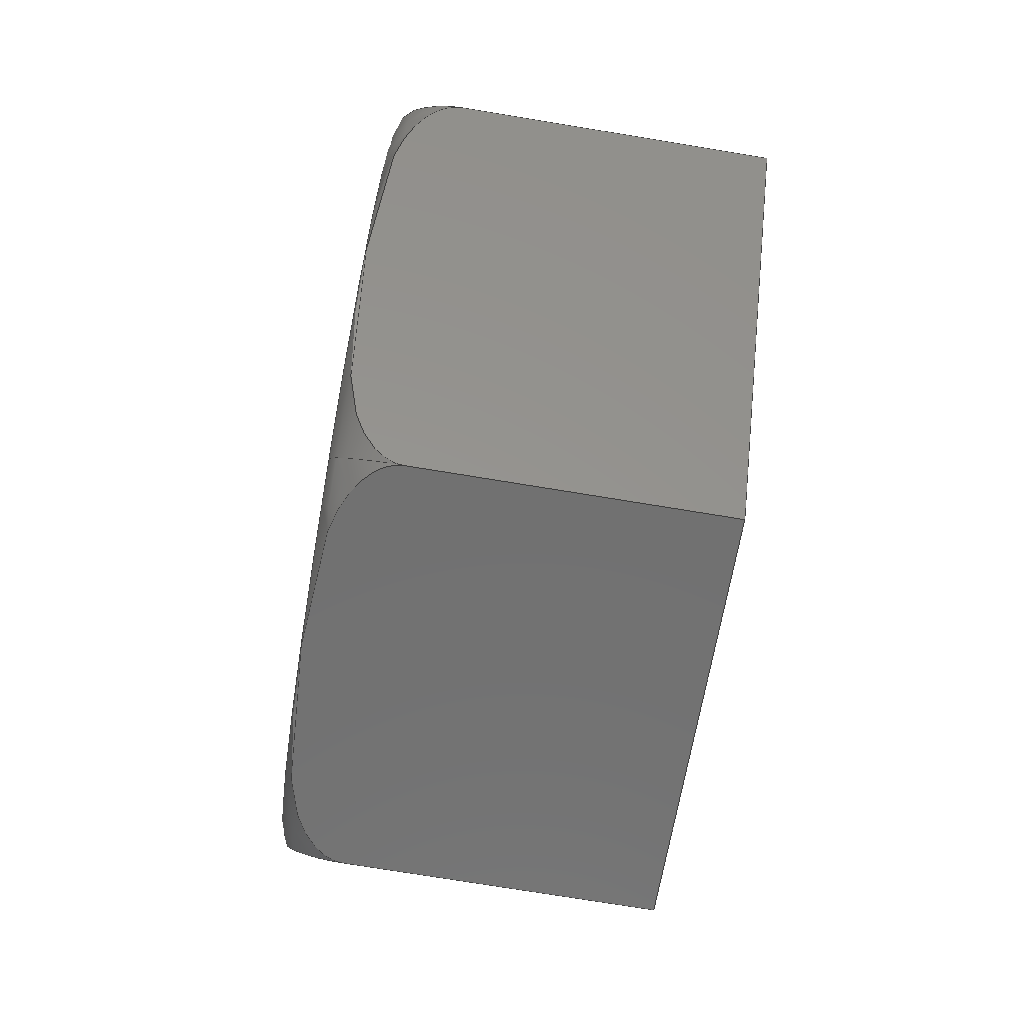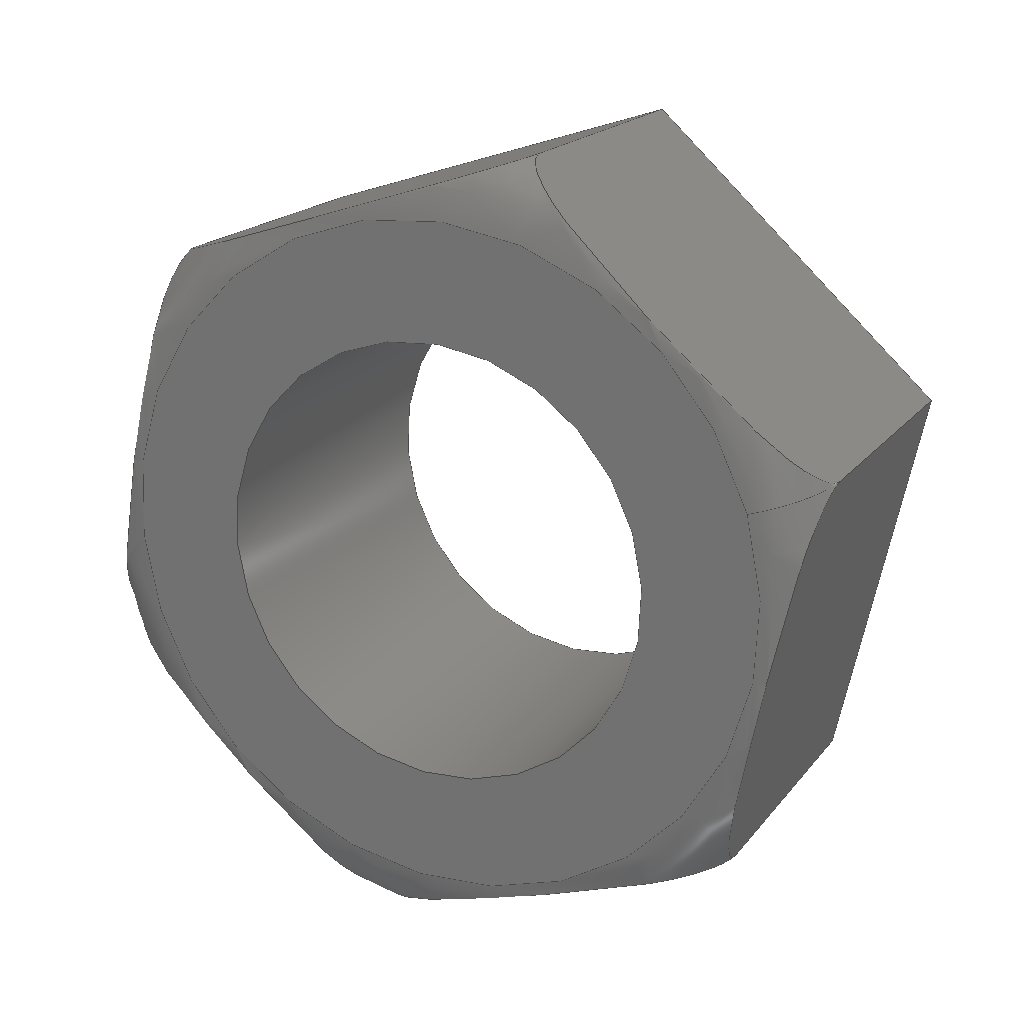
<metadata>
{"format":"step","ext":"step","renderer":"f3d","projection":"perspective","resolution":1024,"background":"white","views":[{"elev":-75.2,"azim":170.7,"up":"+Z"},{"elev":19.5,"azim":116.8,"up":"+Y"}]}
</metadata>
<code>
ISO-10303-21;
DATA;
#1=PROPERTY_DEFINITION_REPRESENTATION(#5,#3);
#2=PROPERTY_DEFINITION_REPRESENTATION(#6,#4);
#3=REPRESENTATION('',(#7),#344);
#4=REPRESENTATION('',(#8),#344);
#5=PROPERTY_DEFINITION('pmi validation property','',#349);
#6=PROPERTY_DEFINITION('pmi validation property','',#349);
#7=VALUE_REPRESENTATION_ITEM('number of annotations',COUNT_MEASURE(0));
#8=VALUE_REPRESENTATION_ITEM('number of views',COUNT_MEASURE(0));
#9=SHAPE_REPRESENTATION_RELATIONSHIP('','',#181,#10);
#10=ADVANCED_BREP_SHAPE_REPRESENTATION('',(#179),#344);
#11=TOROIDAL_SURFACE('',#195,0.003071,0.0005953);
#12=CIRCLE('',#190,0.002019);
#13=CIRCLE('',#191,0.002019);
#14=CIRCLE('',#193,0.003071);
#15=CYLINDRICAL_SURFACE('',#189,0.002019);
#16=LINE('',#251,#28);
#17=LINE('',#253,#29);
#18=LINE('',#255,#30);
#19=LINE('',#269,#31);
#20=LINE('',#271,#32);
#21=LINE('',#285,#33);
#22=LINE('',#287,#34);
#23=LINE('',#301,#35);
#24=LINE('',#303,#36);
#25=LINE('',#317,#37);
#26=LINE('',#319,#38);
#27=LINE('',#332,#39);
#28=VECTOR('',#200,1);
#29=VECTOR('',#201,1);
#30=VECTOR('',#202,1);
#31=VECTOR('',#205,1);
#32=VECTOR('',#206,1);
#33=VECTOR('',#209,1);
#34=VECTOR('',#210,1);
#35=VECTOR('',#213,1);
#36=VECTOR('',#214,1);
#37=VECTOR('',#217,1);
#38=VECTOR('',#218,1);
#39=VECTOR('',#221,1);
#40=ORIENTED_EDGE('',*,*,#82,.T.);
#41=ORIENTED_EDGE('',*,*,#83,.T.);
#42=ORIENTED_EDGE('',*,*,#84,.F.);
#43=ORIENTED_EDGE('',*,*,#85,.F.);
#44=ORIENTED_EDGE('',*,*,#86,.T.);
#45=ORIENTED_EDGE('',*,*,#87,.T.);
#46=ORIENTED_EDGE('',*,*,#88,.F.);
#47=ORIENTED_EDGE('',*,*,#83,.F.);
#48=ORIENTED_EDGE('',*,*,#89,.T.);
#49=ORIENTED_EDGE('',*,*,#90,.T.);
#50=ORIENTED_EDGE('',*,*,#91,.F.);
#51=ORIENTED_EDGE('',*,*,#87,.F.);
#52=ORIENTED_EDGE('',*,*,#92,.T.);
#53=ORIENTED_EDGE('',*,*,#93,.T.);
#54=ORIENTED_EDGE('',*,*,#94,.F.);
#55=ORIENTED_EDGE('',*,*,#90,.F.);
#56=ORIENTED_EDGE('',*,*,#95,.T.);
#57=ORIENTED_EDGE('',*,*,#96,.T.);
#58=ORIENTED_EDGE('',*,*,#97,.F.);
#59=ORIENTED_EDGE('',*,*,#93,.F.);
#60=ORIENTED_EDGE('',*,*,#98,.T.);
#61=ORIENTED_EDGE('',*,*,#85,.T.);
#62=ORIENTED_EDGE('',*,*,#99,.F.);
#63=ORIENTED_EDGE('',*,*,#96,.F.);
#64=ORIENTED_EDGE('',*,*,#100,.T.);
#65=ORIENTED_EDGE('',*,*,#101,.F.);
#66=ORIENTED_EDGE('',*,*,#102,.T.);
#67=ORIENTED_EDGE('',*,*,#100,.F.);
#68=ORIENTED_EDGE('',*,*,#101,.T.);
#69=ORIENTED_EDGE('',*,*,#84,.T.);
#70=ORIENTED_EDGE('',*,*,#88,.T.);
#71=ORIENTED_EDGE('',*,*,#91,.T.);
#72=ORIENTED_EDGE('',*,*,#94,.T.);
#73=ORIENTED_EDGE('',*,*,#97,.T.);
#74=ORIENTED_EDGE('',*,*,#99,.T.);
#75=ORIENTED_EDGE('',*,*,#102,.F.);
#76=ORIENTED_EDGE('',*,*,#82,.F.);
#77=ORIENTED_EDGE('',*,*,#98,.F.);
#78=ORIENTED_EDGE('',*,*,#95,.F.);
#79=ORIENTED_EDGE('',*,*,#92,.F.);
#80=ORIENTED_EDGE('',*,*,#89,.F.);
#81=ORIENTED_EDGE('',*,*,#86,.F.);
#82=EDGE_CURVE('',#103,#104,#118,.T.);
#83=EDGE_CURVE('',#104,#105,#16,.T.);
#84=EDGE_CURVE('',#106,#105,#17,.T.);
#85=EDGE_CURVE('',#103,#106,#18,.T.);
#86=EDGE_CURVE('',#104,#107,#119,.T.);
#87=EDGE_CURVE('',#107,#108,#19,.T.);
#88=EDGE_CURVE('',#105,#108,#20,.T.);
#89=EDGE_CURVE('',#107,#109,#120,.T.);
#90=EDGE_CURVE('',#109,#110,#21,.T.);
#91=EDGE_CURVE('',#108,#110,#22,.T.);
#92=EDGE_CURVE('',#109,#111,#121,.T.);
#93=EDGE_CURVE('',#111,#112,#23,.T.);
#94=EDGE_CURVE('',#110,#112,#24,.T.);
#95=EDGE_CURVE('',#111,#113,#122,.T.);
#96=EDGE_CURVE('',#113,#114,#25,.T.);
#97=EDGE_CURVE('',#112,#114,#26,.T.);
#98=EDGE_CURVE('',#113,#103,#123,.T.);
#99=EDGE_CURVE('',#114,#106,#27,.T.);
#100=EDGE_CURVE('',#115,#115,#12,.T.);
#101=EDGE_CURVE('',#116,#116,#13,.T.);
#102=EDGE_CURVE('',#117,#117,#14,.T.);
#103=VERTEX_POINT('',#249);
#104=VERTEX_POINT('',#250);
#105=VERTEX_POINT('',#252);
#106=VERTEX_POINT('',#254);
#107=VERTEX_POINT('',#268);
#108=VERTEX_POINT('',#270);
#109=VERTEX_POINT('',#284);
#110=VERTEX_POINT('',#286);
#111=VERTEX_POINT('',#300);
#112=VERTEX_POINT('',#302);
#113=VERTEX_POINT('',#316);
#114=VERTEX_POINT('',#318);
#115=VERTEX_POINT('',#335);
#116=VERTEX_POINT('',#337);
#117=VERTEX_POINT('',#340);
#118=B_SPLINE_CURVE_WITH_KNOTS('',3,(#238,#239,#240,#241,#242,#243,#244,
#245,#246,#247,#248),.UNSPECIFIED.,.F.,.F.,(4,1,1,1,1,1,1,1,4),(0.006203,
0.006721,0.007239,0.007756,0.008274,
0.008792,0.009309,0.009827,0.01034),
 .UNSPECIFIED.);
#119=B_SPLINE_CURVE_WITH_KNOTS('',3,(#257,#258,#259,#260,#261,#262,#263,
#264,#265,#266,#267),.UNSPECIFIED.,.F.,.F.,(4,1,1,1,1,1,1,1,4),(1.97e-07,
0.0005211,0.001042,0.001563,0.002084,
0.002605,0.003126,0.003647,0.004168),
 .UNSPECIFIED.);
#120=B_SPLINE_CURVE_WITH_KNOTS('',3,(#273,#274,#275,#276,#277,#278,#279,
#280,#281,#282,#283),.UNSPECIFIED.,.F.,.F.,(4,1,1,1,1,1,1,1,4),(1.97e-07,
0.0005211,0.001042,0.001563,0.002084,
0.002605,0.003126,0.003647,0.004168),
 .UNSPECIFIED.);
#121=B_SPLINE_CURVE_WITH_KNOTS('',3,(#289,#290,#291,#292,#293,#294,#295,
#296,#297,#298,#299),.UNSPECIFIED.,.F.,.F.,(4,1,1,1,1,1,1,1,4),(0.006203,
0.006721,0.007239,0.007756,0.008274,
0.008792,0.009309,0.009827,0.01034),
 .UNSPECIFIED.);
#122=B_SPLINE_CURVE_WITH_KNOTS('',3,(#305,#306,#307,#308,#309,#310,#311,
#312,#313,#314,#315),.UNSPECIFIED.,.F.,.F.,(4,1,1,1,1,1,1,1,4),(1.97e-07,
0.0005211,0.001042,0.001563,0.002084,
0.002605,0.003126,0.003647,0.004168),
 .UNSPECIFIED.);
#123=B_SPLINE_CURVE_WITH_KNOTS('',3,(#321,#322,#323,#324,#325,#326,#327,
#328,#329,#330,#331),.UNSPECIFIED.,.F.,.F.,(4,1,1,1,1,1,1,1,4),(1.97e-07,
0.0005211,0.001042,0.001563,0.002084,
0.002605,0.003126,0.003647,0.004168),
 .UNSPECIFIED.);
#124=EDGE_LOOP('',(#40,#41,#42,#43));
#125=EDGE_LOOP('',(#44,#45,#46,#47));
#126=EDGE_LOOP('',(#48,#49,#50,#51));
#127=EDGE_LOOP('',(#52,#53,#54,#55));
#128=EDGE_LOOP('',(#56,#57,#58,#59));
#129=EDGE_LOOP('',(#60,#61,#62,#63));
#130=EDGE_LOOP('',(#64));
#131=EDGE_LOOP('',(#65));
#132=EDGE_LOOP('',(#66));
#133=EDGE_LOOP('',(#67));
#134=EDGE_LOOP('',(#68));
#135=EDGE_LOOP('',(#69,#70,#71,#72,#73,#74));
#136=EDGE_LOOP('',(#75));
#137=EDGE_LOOP('',(#76,#77,#78,#79,#80,#81));
#138=FACE_BOUND('',#124,.T.);
#139=FACE_BOUND('',#125,.T.);
#140=FACE_BOUND('',#126,.T.);
#141=FACE_BOUND('',#127,.T.);
#142=FACE_BOUND('',#128,.T.);
#143=FACE_BOUND('',#129,.T.);
#144=FACE_BOUND('',#130,.T.);
#145=FACE_BOUND('',#131,.T.);
#146=FACE_BOUND('',#132,.T.);
#147=FACE_BOUND('',#133,.T.);
#148=FACE_BOUND('',#134,.T.);
#149=FACE_BOUND('',#135,.T.);
#150=FACE_BOUND('',#136,.T.);
#151=FACE_BOUND('',#137,.T.);
#152=PLANE('',#183);
#153=PLANE('',#184);
#154=PLANE('',#185);
#155=PLANE('',#186);
#156=PLANE('',#187);
#157=PLANE('',#188);
#158=PLANE('',#192);
#159=PLANE('',#194);
#160=ADVANCED_FACE('',(#138),#152,.F.);
#161=ADVANCED_FACE('',(#139),#153,.F.);
#162=ADVANCED_FACE('',(#140),#154,.F.);
#163=ADVANCED_FACE('',(#141),#155,.F.);
#164=ADVANCED_FACE('',(#142),#156,.F.);
#165=ADVANCED_FACE('',(#143),#157,.F.);
#166=ADVANCED_FACE('',(#144,#145),#15,.F.);
#167=ADVANCED_FACE('',(#146,#147),#158,.T.);
#168=ADVANCED_FACE('',(#148,#149),#159,.F.);
#169=ADVANCED_FACE('',(#150,#151),#11,.T.);
#170=CLOSED_SHELL('',(#160,#161,#162,#163,#164,#165,#166,#167,#168,#169));
#171=STYLED_ITEM('',(#172),#179);
#172=PRESENTATION_STYLE_ASSIGNMENT((#173));
#173=SURFACE_STYLE_USAGE(.BOTH.,#174);
#174=SURFACE_SIDE_STYLE('',(#175));
#175=SURFACE_STYLE_FILL_AREA(#176);
#176=FILL_AREA_STYLE('',(#177));
#177=FILL_AREA_STYLE_COLOUR('',#178);
#178=COLOUR_RGB('',0.702,0.6824,0.6235);
#179=MANIFOLD_SOLID_BREP('Part 197',#170);
#180=SHAPE_DEFINITION_REPRESENTATION(#349,#181);
#181=SHAPE_REPRESENTATION('Part 197',(#182),#344);
#182=AXIS2_PLACEMENT_3D('',#236,#196,#197);
#183=AXIS2_PLACEMENT_3D('',#237,#198,#199);
#184=AXIS2_PLACEMENT_3D('',#256,#203,#204);
#185=AXIS2_PLACEMENT_3D('',#272,#207,#208);
#186=AXIS2_PLACEMENT_3D('',#288,#211,#212);
#187=AXIS2_PLACEMENT_3D('',#304,#215,#216);
#188=AXIS2_PLACEMENT_3D('',#320,#219,#220);
#189=AXIS2_PLACEMENT_3D('',#333,#222,#223);
#190=AXIS2_PLACEMENT_3D('',#334,#224,#225);
#191=AXIS2_PLACEMENT_3D('',#336,#226,#227);
#192=AXIS2_PLACEMENT_3D('',#338,#228,#229);
#193=AXIS2_PLACEMENT_3D('',#339,#230,#231);
#194=AXIS2_PLACEMENT_3D('',#341,#232,#233);
#195=AXIS2_PLACEMENT_3D('',#342,#234,#235);
#196=DIRECTION('',(0,0,1));
#197=DIRECTION('',(1,0,0));
#198=DIRECTION('',(-2.093e-17,-0.9511,-0.309));
#199=DIRECTION('',(1,-1.272e-17,-2.859e-17));
#200=DIRECTION('',(-1,1.84e-17,1.109e-17));
#201=DIRECTION('',(-4.857e-18,0.309,-0.9511));
#202=DIRECTION('',(-1,1.84e-17,1.109e-17));
#203=DIRECTION('',(-6.258e-18,-0.7431,0.6691));
#204=DIRECTION('',(-2.015e-17,-0.6691,-0.7431));
#205=DIRECTION('',(-1,1.84e-17,1.109e-17));
#206=DIRECTION('',(-2.055e-17,-0.6691,-0.7431));
#207=DIRECTION('',(1.467e-17,0.2079,0.9781));
#208=DIRECTION('',(3.107e-18,-0.9781,0.2079));
#209=DIRECTION('',(-1,1.84e-17,1.109e-17));
#210=DIRECTION('',(-1.57e-17,-0.9781,0.2079));
#211=DIRECTION('',(2.093e-17,0.9511,0.309));
#212=DIRECTION('',(-1,1.272e-17,2.859e-17));
#213=DIRECTION('',(-1,1.84e-17,1.109e-17));
#214=DIRECTION('',(4.857e-18,-0.309,0.9511));
#215=DIRECTION('',(6.258e-18,0.7431,-0.6691));
#216=DIRECTION('',(2.015e-17,0.6691,0.7431));
#217=DIRECTION('',(-1,1.84e-17,1.109e-17));
#218=DIRECTION('',(2.055e-17,0.6691,0.7431));
#219=DIRECTION('',(-1.467e-17,-0.2079,-0.9781));
#220=DIRECTION('',(-3.107e-18,0.9781,-0.2079));
#221=DIRECTION('',(1.57e-17,0.9781,-0.2079));
#222=DIRECTION('',(-1,1.84e-17,1.109e-17));
#223=DIRECTION('',(-4.857e-18,0.309,-0.9511));
#224=DIRECTION('',(1,-1.84e-17,-1.109e-17));
#225=DIRECTION('',(-4.857e-18,0.309,-0.9511));
#226=DIRECTION('',(1,-1.84e-17,-1.109e-17));
#227=DIRECTION('',(-4.857e-18,0.309,-0.9511));
#228=DIRECTION('',(1,-1.84e-17,-1.109e-17));
#229=DIRECTION('',(4.857e-18,-0.309,0.9511));
#230=DIRECTION('',(1,-1.84e-17,-1.109e-17));
#231=DIRECTION('',(-4.857e-18,0.309,-0.9511));
#232=DIRECTION('',(1,-1.84e-17,-1.109e-17));
#233=DIRECTION('',(4.857e-18,-0.309,0.9511));
#234=DIRECTION('',(-1,1.84e-17,1.109e-17));
#235=DIRECTION('',(-4.857e-18,0.309,-0.9511));
#236=CARTESIAN_POINT('',(0,0,0));
#237=CARTESIAN_POINT('',(-0.02814,-0.1345,0.04724));
#238=CARTESIAN_POINT('',(-0.02874,-0.1351,0.04898));
#239=CARTESIAN_POINT('',(-0.02856,-0.1351,0.04898));
#240=CARTESIAN_POINT('',(-0.0283,-0.135,0.0487));
#241=CARTESIAN_POINT('',(-0.02819,-0.1348,0.04822));
#242=CARTESIAN_POINT('',(-0.02815,-0.1347,0.04773));
#243=CARTESIAN_POINT('',(-0.02815,-0.1345,0.04725));
#244=CARTESIAN_POINT('',(-0.02815,-0.1344,0.04675));
#245=CARTESIAN_POINT('',(-0.02819,-0.1342,0.04626));
#246=CARTESIAN_POINT('',(-0.0283,-0.1341,0.04578));
#247=CARTESIAN_POINT('',(-0.02856,-0.134,0.04549));
#248=CARTESIAN_POINT('',(-0.02874,-0.134,0.04549));
#249=CARTESIAN_POINT('',(-0.02874,-0.1351,0.04898));
#250=CARTESIAN_POINT('',(-0.02874,-0.134,0.04549));
#251=CARTESIAN_POINT('',(-0.02814,-0.134,0.04549));
#252=CARTESIAN_POINT('',(-0.03132,-0.134,0.04549));
#253=CARTESIAN_POINT('',(-0.03132,-0.1345,0.04724));
#254=CARTESIAN_POINT('',(-0.03132,-0.1351,0.04898));
#255=CARTESIAN_POINT('',(-0.02814,-0.1351,0.04898));
#256=CARTESIAN_POINT('',(-0.02814,-0.1352,0.04413));
#257=CARTESIAN_POINT('',(-0.02874,-0.134,0.04549));
#258=CARTESIAN_POINT('',(-0.02856,-0.134,0.04549));
#259=CARTESIAN_POINT('',(-0.0283,-0.1342,0.04527));
#260=CARTESIAN_POINT('',(-0.02819,-0.1345,0.0449));
#261=CARTESIAN_POINT('',(-0.02815,-0.1348,0.04451));
#262=CARTESIAN_POINT('',(-0.02815,-0.1352,0.04413));
#263=CARTESIAN_POINT('',(-0.02815,-0.1355,0.04375));
#264=CARTESIAN_POINT('',(-0.02819,-0.1359,0.04336));
#265=CARTESIAN_POINT('',(-0.0283,-0.1362,0.04299));
#266=CARTESIAN_POINT('',(-0.02856,-0.1364,0.04277));
#267=CARTESIAN_POINT('',(-0.02874,-0.1364,0.04277));
#268=CARTESIAN_POINT('',(-0.02874,-0.1364,0.04277));
#269=CARTESIAN_POINT('',(-0.02814,-0.1364,0.04277));
#270=CARTESIAN_POINT('',(-0.03132,-0.1364,0.04277));
#271=CARTESIAN_POINT('',(-0.03132,-0.1352,0.04413));
#272=CARTESIAN_POINT('',(-0.02814,-0.1382,0.04315));
#273=CARTESIAN_POINT('',(-0.02874,-0.1364,0.04277));
#274=CARTESIAN_POINT('',(-0.02856,-0.1364,0.04277));
#275=CARTESIAN_POINT('',(-0.0283,-0.1367,0.04283));
#276=CARTESIAN_POINT('',(-0.02819,-0.1372,0.04293));
#277=CARTESIAN_POINT('',(-0.02815,-0.1377,0.04304));
#278=CARTESIAN_POINT('',(-0.02815,-0.1382,0.04315));
#279=CARTESIAN_POINT('',(-0.02815,-0.1387,0.04326));
#280=CARTESIAN_POINT('',(-0.02819,-0.1392,0.04336));
#281=CARTESIAN_POINT('',(-0.0283,-0.1397,0.04347));
#282=CARTESIAN_POINT('',(-0.02856,-0.14,0.04353));
#283=CARTESIAN_POINT('',(-0.02874,-0.14,0.04353));
#284=CARTESIAN_POINT('',(-0.02874,-0.14,0.04353));
#285=CARTESIAN_POINT('',(-0.02814,-0.14,0.04353));
#286=CARTESIAN_POINT('',(-0.03132,-0.14,0.04353));
#287=CARTESIAN_POINT('',(-0.03132,-0.1382,0.04315));
#288=CARTESIAN_POINT('',(-0.02814,-0.1406,0.04527));
#289=CARTESIAN_POINT('',(-0.02874,-0.14,0.04353));
#290=CARTESIAN_POINT('',(-0.02856,-0.14,0.04353));
#291=CARTESIAN_POINT('',(-0.0283,-0.1401,0.04381));
#292=CARTESIAN_POINT('',(-0.02819,-0.1402,0.04429));
#293=CARTESIAN_POINT('',(-0.02815,-0.1404,0.04478));
#294=CARTESIAN_POINT('',(-0.02815,-0.1406,0.04526));
#295=CARTESIAN_POINT('',(-0.02815,-0.1407,0.04576));
#296=CARTESIAN_POINT('',(-0.02819,-0.1409,0.04625));
#297=CARTESIAN_POINT('',(-0.0283,-0.141,0.04673));
#298=CARTESIAN_POINT('',(-0.02856,-0.1411,0.04702));
#299=CARTESIAN_POINT('',(-0.02874,-0.1411,0.04702));
#300=CARTESIAN_POINT('',(-0.02874,-0.1411,0.04702));
#301=CARTESIAN_POINT('',(-0.02814,-0.1411,0.04702));
#302=CARTESIAN_POINT('',(-0.03132,-0.1411,0.04702));
#303=CARTESIAN_POINT('',(-0.03132,-0.1406,0.04527));
#304=CARTESIAN_POINT('',(-0.02814,-0.1399,0.04838));
#305=CARTESIAN_POINT('',(-0.02874,-0.1411,0.04702));
#306=CARTESIAN_POINT('',(-0.02856,-0.1411,0.04702));
#307=CARTESIAN_POINT('',(-0.0283,-0.1409,0.04724));
#308=CARTESIAN_POINT('',(-0.02819,-0.1406,0.04761));
#309=CARTESIAN_POINT('',(-0.02815,-0.1403,0.048));
#310=CARTESIAN_POINT('',(-0.02815,-0.1399,0.04838));
#311=CARTESIAN_POINT('',(-0.02815,-0.1396,0.04876));
#312=CARTESIAN_POINT('',(-0.02819,-0.1392,0.04915));
#313=CARTESIAN_POINT('',(-0.0283,-0.1389,0.04952));
#314=CARTESIAN_POINT('',(-0.02856,-0.1387,0.04974));
#315=CARTESIAN_POINT('',(-0.02874,-0.1387,0.04974));
#316=CARTESIAN_POINT('',(-0.02874,-0.1387,0.04974));
#317=CARTESIAN_POINT('',(-0.02814,-0.1387,0.04974));
#318=CARTESIAN_POINT('',(-0.03132,-0.1387,0.04974));
#319=CARTESIAN_POINT('',(-0.03132,-0.1399,0.04838));
#320=CARTESIAN_POINT('',(-0.02814,-0.1369,0.04936));
#321=CARTESIAN_POINT('',(-0.02874,-0.1387,0.04974));
#322=CARTESIAN_POINT('',(-0.02856,-0.1387,0.04974));
#323=CARTESIAN_POINT('',(-0.0283,-0.1384,0.04968));
#324=CARTESIAN_POINT('',(-0.02819,-0.1379,0.04958));
#325=CARTESIAN_POINT('',(-0.02815,-0.1374,0.04947));
#326=CARTESIAN_POINT('',(-0.02815,-0.1369,0.04936));
#327=CARTESIAN_POINT('',(-0.02815,-0.1364,0.04925));
#328=CARTESIAN_POINT('',(-0.02819,-0.1359,0.04915));
#329=CARTESIAN_POINT('',(-0.0283,-0.1354,0.04904));
#330=CARTESIAN_POINT('',(-0.02856,-0.1351,0.04898));
#331=CARTESIAN_POINT('',(-0.02874,-0.1351,0.04898));
#332=CARTESIAN_POINT('',(-0.03132,-0.1369,0.04936));
#333=CARTESIAN_POINT('',(-0.02814,-0.1375,0.04625));
#334=CARTESIAN_POINT('',(-0.02814,-0.1375,0.04625));
#335=CARTESIAN_POINT('',(-0.02814,-0.1369,0.04433));
#336=CARTESIAN_POINT('',(-0.03132,-0.1375,0.04625));
#337=CARTESIAN_POINT('',(-0.03132,-0.1369,0.04433));
#338=CARTESIAN_POINT('',(-0.02814,-0.1768,0.0335));
#339=CARTESIAN_POINT('',(-0.02814,-0.1375,0.04625));
#340=CARTESIAN_POINT('',(-0.02814,-0.1366,0.04333));
#341=CARTESIAN_POINT('',(-0.03132,-0.1768,0.0335));
#342=CARTESIAN_POINT('',(-0.02874,-0.1375,0.04625));
#343=MECHANICAL_DESIGN_GEOMETRIC_PRESENTATION_REPRESENTATION('',(#171),
#344);
#344=(
GEOMETRIC_REPRESENTATION_CONTEXT(3)
GLOBAL_UNCERTAINTY_ASSIGNED_CONTEXT((#345))
GLOBAL_UNIT_ASSIGNED_CONTEXT((#348,#347,#346))
REPRESENTATION_CONTEXT('Part 197','TOP_LEVEL_ASSEMBLY_PART')
);
#345=UNCERTAINTY_MEASURE_WITH_UNIT(LENGTH_MEASURE(5e-06),#348,
'DISTANCE_ACCURACY_VALUE','Maximum Tolerance applied to model');
#346=(
NAMED_UNIT(*)
SI_UNIT($,.STERADIAN.)
SOLID_ANGLE_UNIT()
);
#347=(
NAMED_UNIT(*)
PLANE_ANGLE_UNIT()
SI_UNIT($,.RADIAN.)
);
#348=(
LENGTH_UNIT()
NAMED_UNIT(*)
SI_UNIT($,.METRE.)
);
#349=PRODUCT_DEFINITION_SHAPE('','',#350);
#350=PRODUCT_DEFINITION('','',#352,#351);
#351=PRODUCT_DEFINITION_CONTEXT('',#358,'design');
#352=PRODUCT_DEFINITION_FORMATION_WITH_SPECIFIED_SOURCE('','',#354,
 .NOT_KNOWN.);
#353=PRODUCT_RELATED_PRODUCT_CATEGORY('','',(#354));
#354=PRODUCT('Part 197','Part 197','Part 197',(#356));
#355=PRODUCT_CATEGORY('','');
#356=PRODUCT_CONTEXT('',#358,'mechanical');
#357=APPLICATION_PROTOCOL_DEFINITION('international standard',
'automotive_design',2010,#358);
#358=APPLICATION_CONTEXT(
'core data for automotive mechanical design processes');
ENDSEC;
END-ISO-10303-21;

</code>
